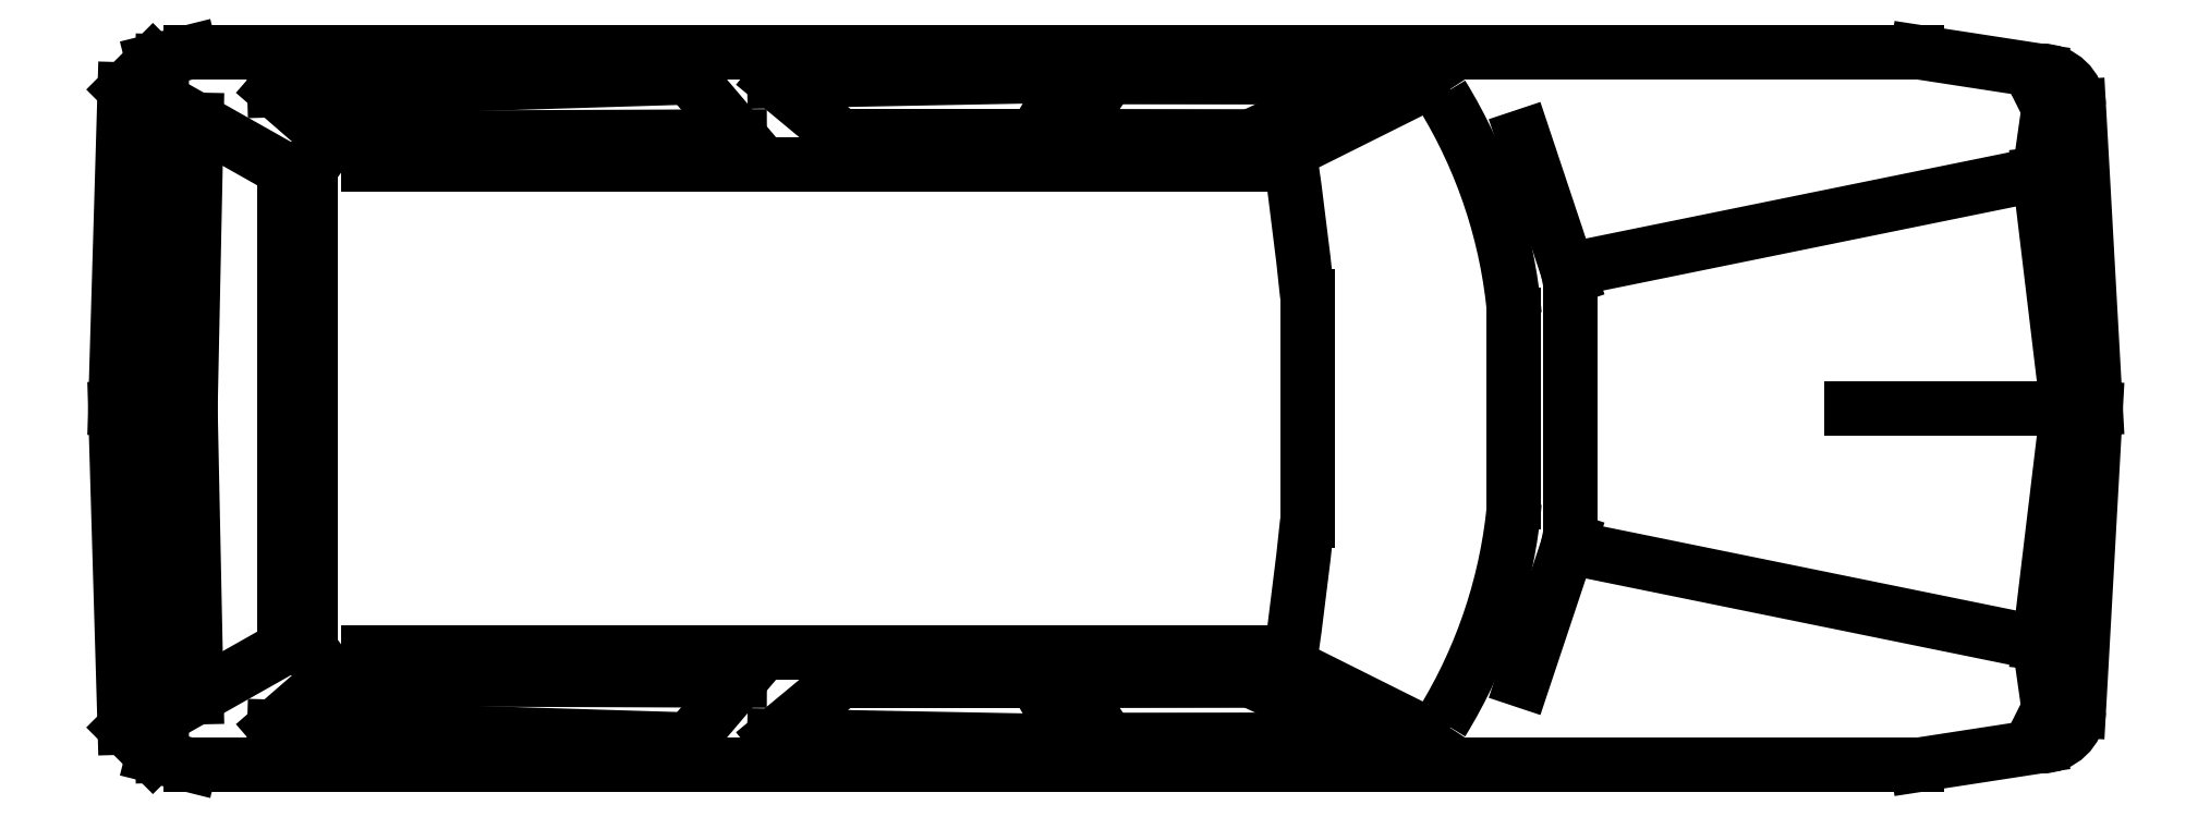
<metadata>
{"format":"dxf","ext":"dxf","renderer":"ezdxf+matplotlib","layout":"modelspace","background":"white","min_lineweight":24,"dpi":150}
</metadata>
<code>
0
SECTION
2
ENTITIES
0
LINE
8
0
10
-1.942
20
-0.8966
30
0
11
-2.286
21
-0.7366
31
0
0
LINE
8
0
10
-2.286
20
-0.7366
30
0
11
-2.779
21
-0.7372
31
0
0
LINE
8
0
10
-2.672
20
-0.8973
30
0
11
-1.928
21
-0.8965
31
0
0
LINE
8
0
10
-2.779
20
-0.7372
30
0
11
-2.672
21
-0.8973
31
0
0
LINE
8
0
10
-2.87
20
-0.7366
30
0
11
-2.774
21
-0.9016
31
0
0
LINE
8
0
10
-2.774
20
-0.9016
30
0
11
-3.576
21
-0.8863
31
0
0
LINE
8
0
10
-3.576
20
-0.8863
30
0
11
-3.403
21
-0.7424
31
0
0
LINE
8
0
10
-3.404
20
-0.7366
30
0
11
-2.87
21
-0.7366
31
0
0
LINE
8
0
10
-2.134
20
-0.3048
30
0
11
-2.134
21
0.3048
31
0
0
LINE
8
0
10
-1.833
20
-0.8698
30
0
11
-2.182
21
-0.6951
31
0
0
LINE
8
0
10
-3.67
20
-0.7364
30
0
11
-3.806
21
-0.8965
31
0
0
LINE
8
0
10
-3.806
20
-0.8965
30
0
11
-4.929
21
-0.8619
31
0
0
LINE
8
0
10
-4.929
20
-0.8619
30
0
11
-4.78
21
-0.7319
31
0
0
LINE
8
0
10
-4.78
20
-0.7319
30
0
11
-3.67
21
-0.7364
31
0
0
LINE
8
0
10
-4.78
20
-0.7216
30
0
11
-4.832
21
-0.6481
31
0
0
LINE
8
0
10
-4.902
20
-0.6475
30
0
11
-5.14
21
-0.7817
31
0
0
LINE
8
0
10
-5.14
20
-0.7817
30
0
11
-5.156
21
0
31
0
0
LINE
8
0
10
0
20
0
30
0
11
-0.04573
21
-0.8181
31
0
0
LINE
8
0
10
-0.1524
20
-0.9144
30
0
11
-0.4826
21
-0.9652
31
0
0
LINE
8
0
10
-0.4826
20
-0.9652
30
0
11
-5.156
21
-0.9652
31
0
0
LINE
8
0
10
-5.232
20
-0.9398
30
0
11
-5.258
21
0
31
0
0
ARC
8
0
10
-0.1472
20
-0.8128
30
0
40
0.1016
50
270
51
357
0
LINE
8
0
10
-0.127
20
-0.8128
30
0
11
-0.1638
21
-0.8863
31
0
0
ARC
8
0
10
-0.2092
20
-0.8636
30
0
40
0.0508
50
270
51
333.4
0
ARC
8
0
10
-1.813
20
-0.8231
30
0
40
0.0508
50
246.9
51
328.4
0
ARC
8
0
10
-2.929
20
-0.137
30
0
40
1.362
50
328.4
51
355.1
0
LINE
8
0
10
-1.575
20
-0.254
30
0
11
-1.575
21
0
31
0
0
ARC
8
0
10
-11.71
20
0.6894
30
0
40
9.629
50
351.7
51
354.1
0
LINE
8
0
10
-4.832
20
-0.6481
30
0
11
-4.832
21
0
31
0
0
LINE
8
0
10
-4.902
20
0
30
0
11
-4.902
21
-0.6475
31
0
0
LINE
8
0
10
-2.311
20
-0.6604
30
0
11
-4.674
21
-0.6604
31
0
0
LINE
8
0
10
-2.311
20
0.6604
30
0
11
-4.674
21
0.6604
31
0
0
LINE
8
0
10
-4.902
20
0
30
0
11
-4.902
21
0.6475
31
0
0
LINE
8
0
10
-4.832
20
0.6481
30
0
11
-4.832
21
0
31
0
0
ARC
8
0
10
-11.71
20
-0.6894
30
0
40
9.629
50
5.926
51
8.267
0
LINE
8
0
10
-1.575
20
0.254
30
0
11
-1.575
21
0
31
0
0
ARC
8
0
10
-2.929
20
0.137
30
0
40
1.362
50
4.938
51
31.56
0
ARC
8
0
10
-1.813
20
0.8231
30
0
40
0.0508
50
31.56
51
113.1
0
ARC
8
0
10
-0.2092
20
0.8636
30
0
40
0.0508
50
26.57
51
90
0
LINE
8
0
10
-0.127
20
0.8128
30
0
11
-0.1638
21
0.8863
31
0
0
ARC
8
0
10
-0.1472
20
0.8128
30
0
40
0.1016
50
3.013
51
90
0
LINE
8
0
10
-5.232
20
0.9398
30
0
11
-5.258
21
0
31
0
0
LINE
8
0
10
-0.4826
20
0.9652
30
0
11
-5.156
21
0.9652
31
0
0
LINE
8
0
10
-0.1524
20
0.9144
30
0
11
-0.4826
21
0.9652
31
0
0
LINE
8
0
10
0
20
0
30
0
11
-0.04573
21
0.8181
31
0
0
LINE
8
0
10
-5.14
20
0.7817
30
0
11
-5.156
21
0
31
0
0
LINE
8
0
10
-4.902
20
0.6475
30
0
11
-5.14
21
0.7817
31
0
0
LINE
8
0
10
-4.78
20
0.7216
30
0
11
-4.832
21
0.6481
31
0
0
LINE
8
0
10
-4.78
20
0.7319
30
0
11
-3.67
21
0.7364
31
0
0
LINE
8
0
10
-4.929
20
0.8619
30
0
11
-4.78
21
0.7319
31
0
0
LINE
8
0
10
-3.806
20
0.8965
30
0
11
-4.929
21
0.8619
31
0
0
LINE
8
0
10
-3.67
20
0.7364
30
0
11
-3.806
21
0.8965
31
0
0
LINE
8
0
10
-3.404
20
0.7366
30
0
11
-2.87
21
0.7366
31
0
0
LINE
8
0
10
-3.576
20
0.8863
30
0
11
-3.403
21
0.7424
31
0
0
LINE
8
0
10
-2.774
20
0.9016
30
0
11
-3.576
21
0.8863
31
0
0
LINE
8
0
10
-2.87
20
0.7366
30
0
11
-2.774
21
0.9016
31
0
0
LINE
8
0
10
-2.672
20
0.8973
30
0
11
-1.928
21
0.8965
31
0
0
LINE
8
0
10
-2.779
20
0.7372
30
0
11
-2.672
21
0.8973
31
0
0
LINE
8
0
10
-2.286
20
0.7366
30
0
11
-2.779
21
0.7372
31
0
0
LINE
8
0
10
-1.942
20
0.8966
30
0
11
-2.286
21
0.7366
31
0
0
LINE
8
0
10
-1.833
20
0.8698
30
0
11
-2.182
21
0.6951
31
0
0
LINE
8
0
10
-5.334
20
0.8636
30
0
11
-5.359
21
0
31
0
0
LINE
8
0
10
-1.429
20
-0.375
30
0
11
-0.1524
21
-0.635
31
0
0
LINE
8
0
10
-1.429
20
0.375
30
0
11
-0.1524
21
0.635
31
0
0
LINE
8
0
10
-0.127
20
0.8128
30
0
11
-0.1524
21
0.635
31
0
0
LINE
8
0
10
-0.1524
20
0.635
30
0
11
-0.0762
21
0
31
0
0
LINE
8
0
10
-0.127
20
0
30
0
11
-0.6604
21
0
31
0
0
LINE
8
0
10
-0.1524
20
-0.635
30
0
11
-0.0762
21
0
31
0
0
LINE
8
0
10
-0.127
20
-0.8128
30
0
11
-0.1524
21
-0.635
31
0
0
LINE
8
0
10
-1.422
20
0
30
0
11
-1.422
21
0.3556
31
0
0
LINE
8
0
10
-1.422
20
0.3556
30
0
11
-1.549
21
0.7366
31
0
0
LINE
8
0
10
-1.422
20
-0.3556
30
0
11
-1.549
21
-0.7366
31
0
0
LINE
8
0
10
-1.422
20
0
30
0
11
-1.422
21
-0.3556
31
0
0
LINE
8
0
10
-5.156
20
0.9652
30
0
11
-5.258
21
0.9398
31
0
0
LINE
8
0
10
-5.258
20
0.9398
30
0
11
-5.334
21
0.8636
31
0
0
LINE
8
0
10
-5.334
20
-0.8636
30
0
11
-5.359
21
0
31
0
0
LINE
8
0
10
-5.258
20
-0.9398
30
0
11
-5.334
21
-0.8636
31
0
0
LINE
8
0
10
-5.156
20
-0.9652
30
0
11
-5.258
21
-0.9398
31
0
0
POLYLINE
8
_KTI_CONTROL
10
0
20
0
30
0
66
     1
70
     8
0
VERTEX
8
_KTI_CONTROL
10
0
20
0
30
0
70
    32
0
VERTEX
8
_KTI_CONTROL
10
0
20
0
30
0
70
    32
0
SEQEND
8
_KTI_CONTROL
0
POLYLINE
8
_KTI_CONTROL
10
0
20
0
30
0
66
     1
70
     8
0
VERTEX
8
_KTI_CONTROL
10
0
20
0
30
0
70
    32
0
VERTEX
8
_KTI_CONTROL
10
0
20
0
30
0
70
    32
0
SEQEND
8
_KTI_CONTROL
0
ENDSEC
0
EOF

</code>
